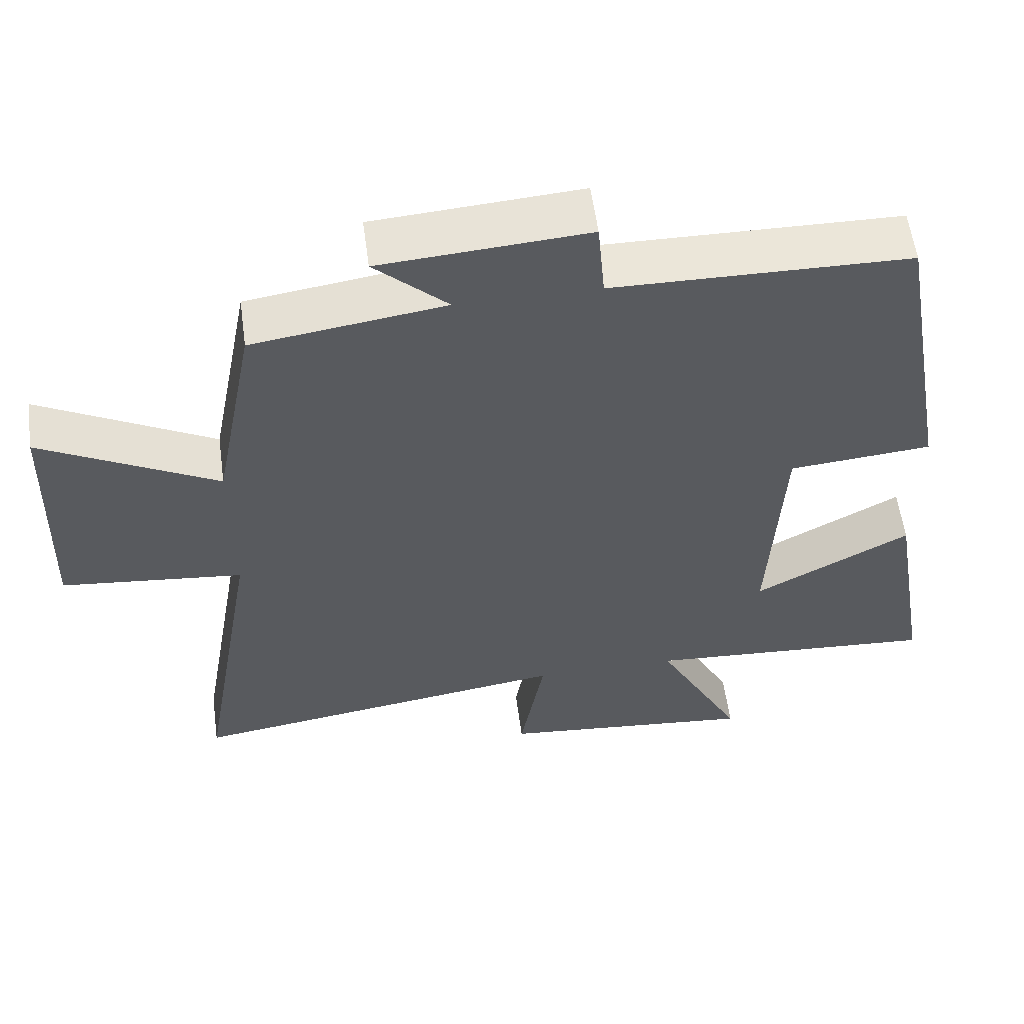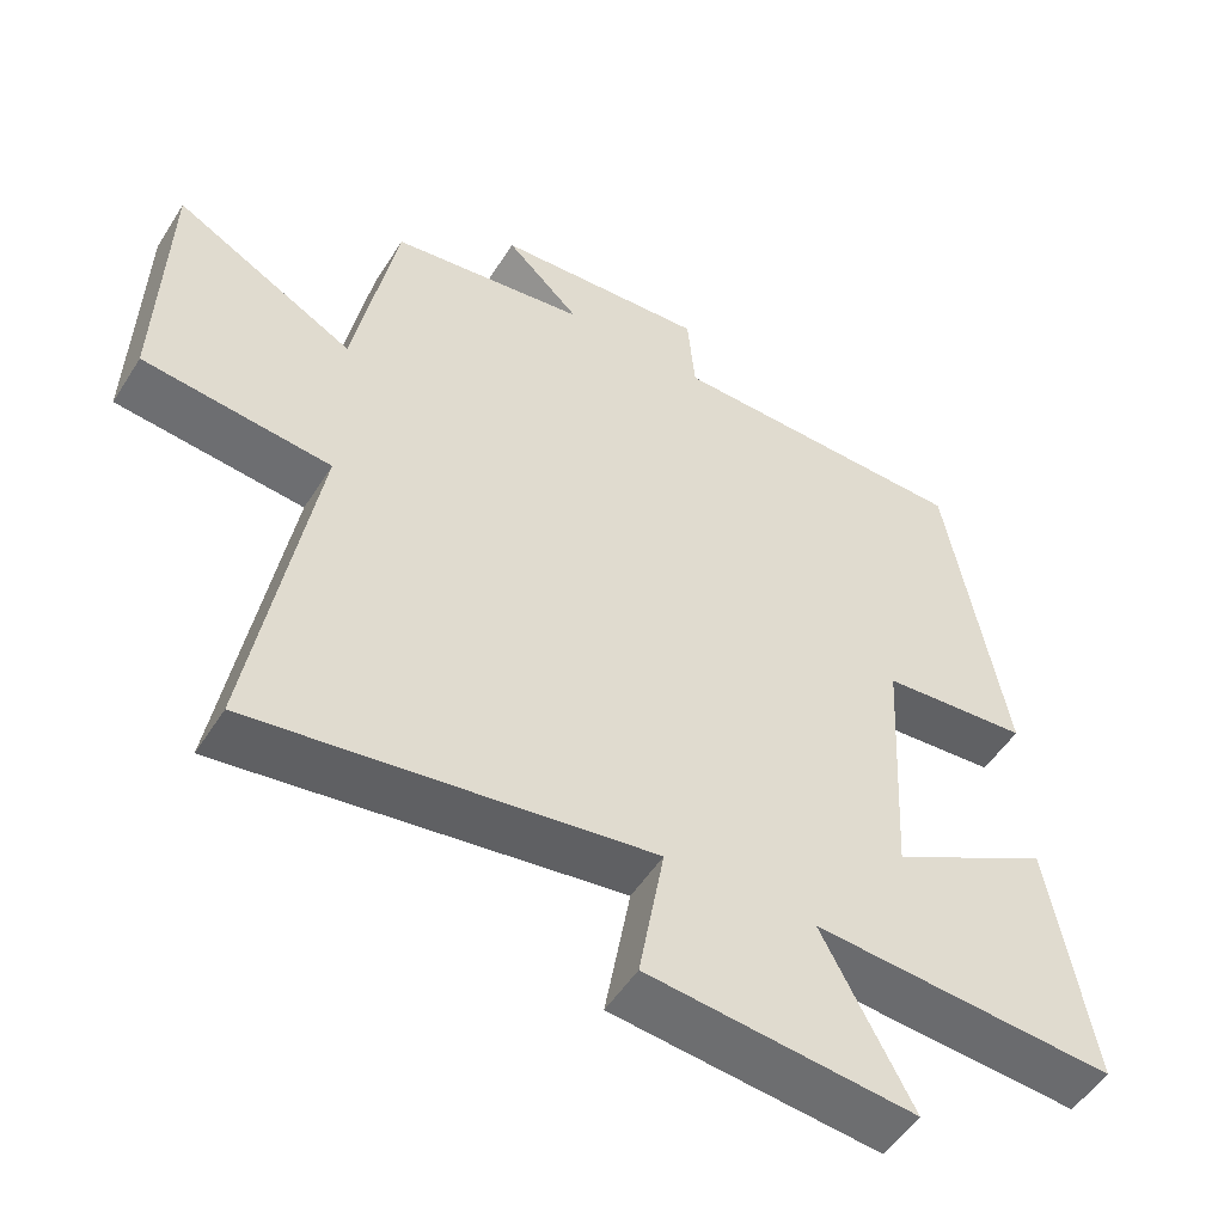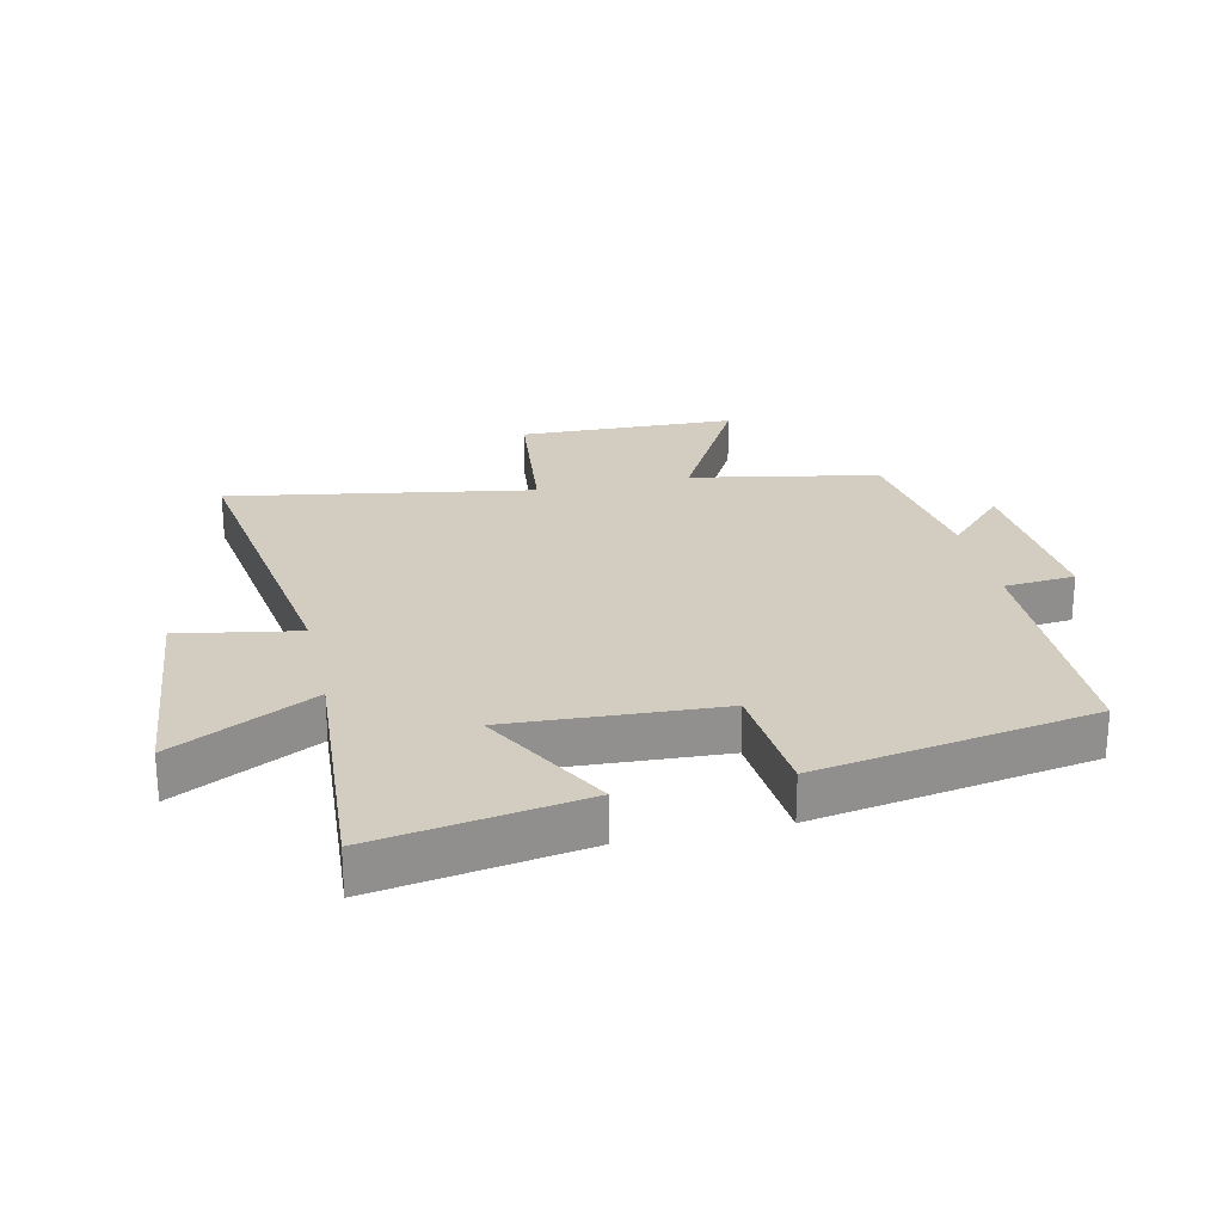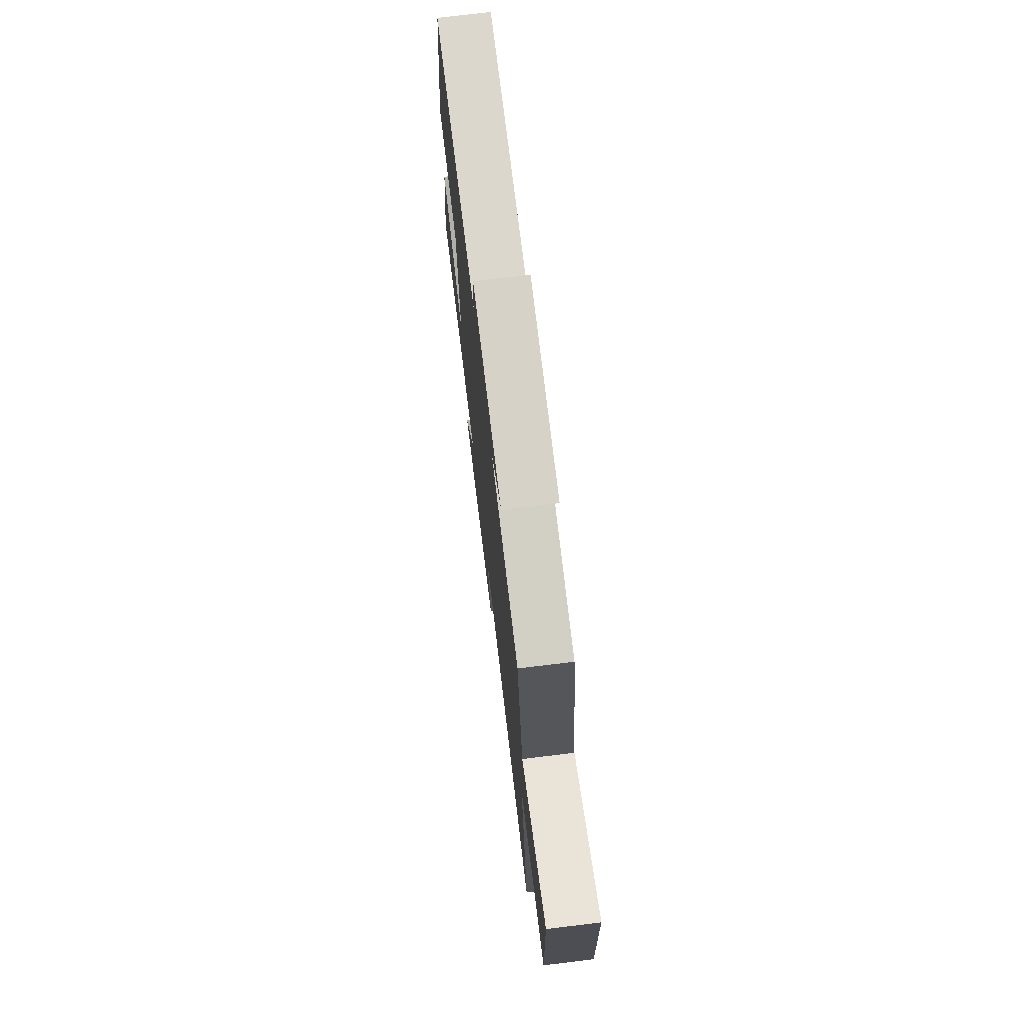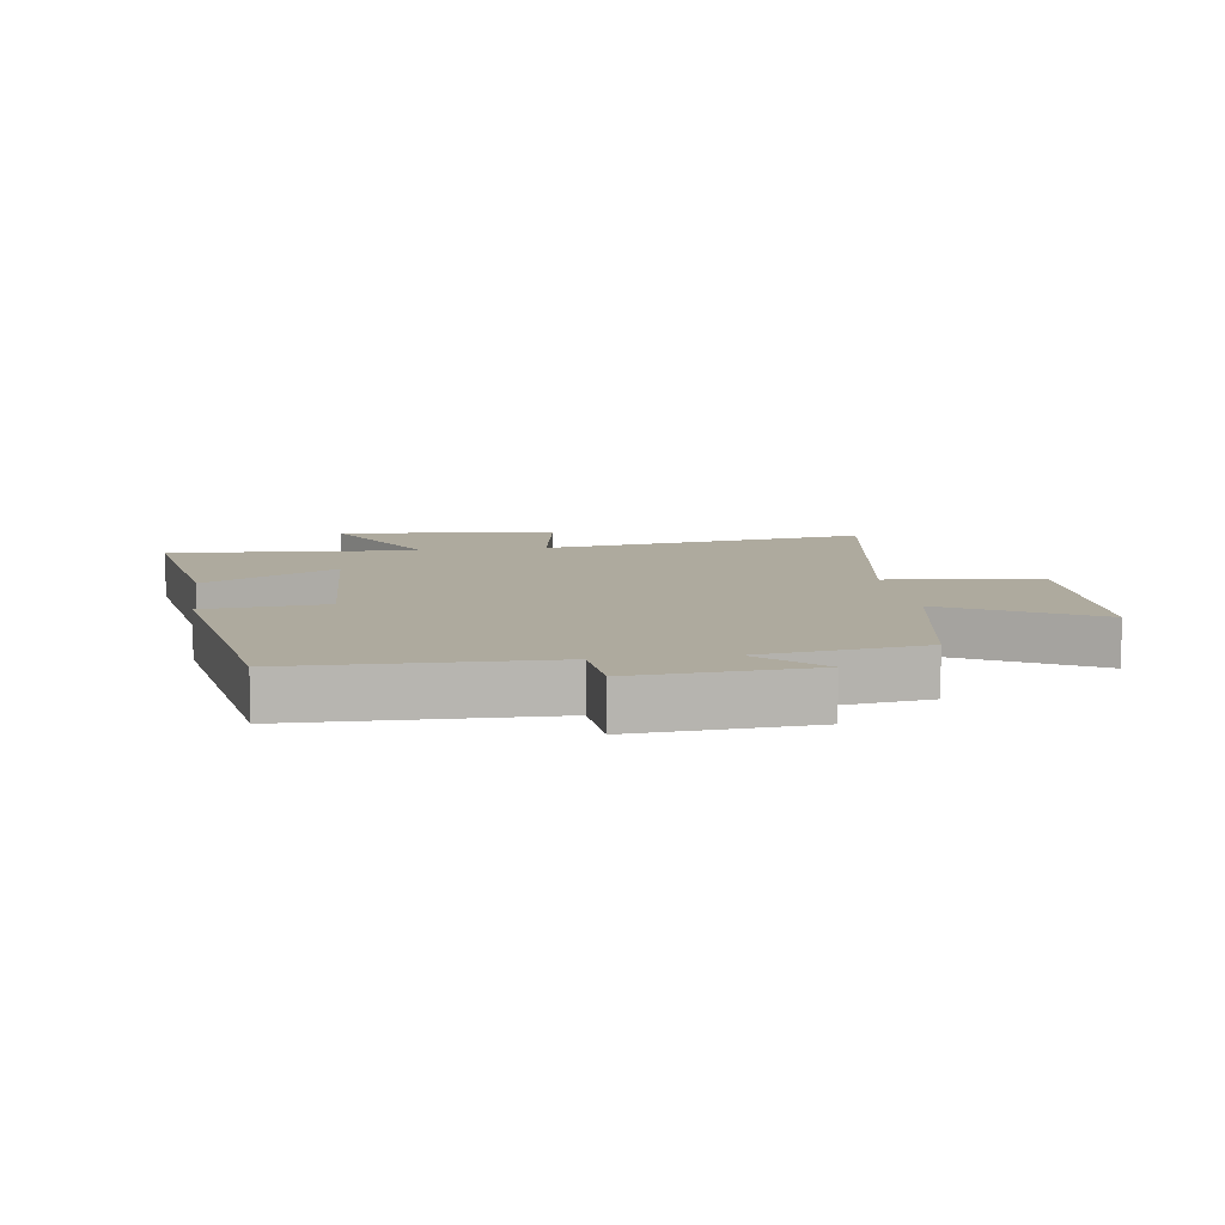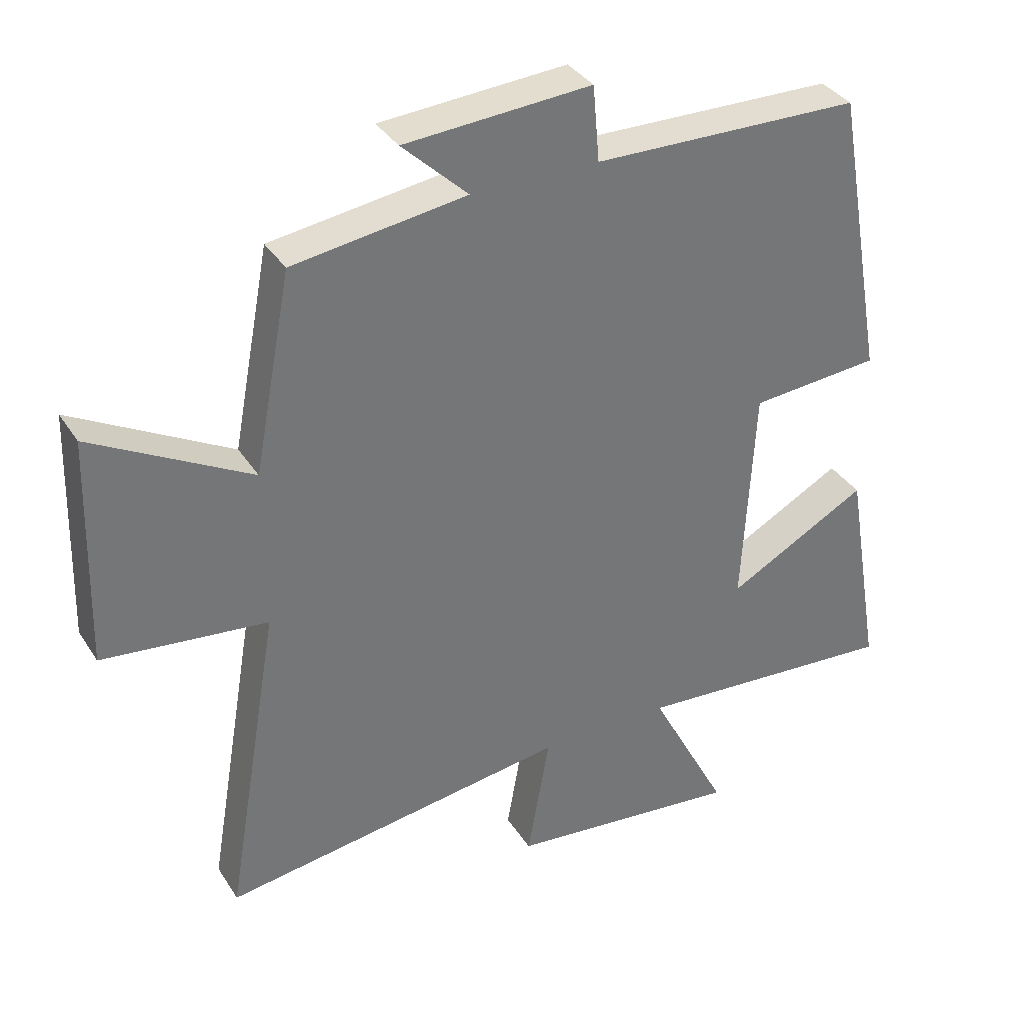
<metadata>
{"format":"obj","ext":"obj","renderer":"f3d","projection":"perspective","resolution":1024,"background":"white","views":[{"elev":57.5,"azim":172.3,"up":"+Z"},{"elev":-51.8,"azim":148.5,"up":"+Z"},{"elev":24.6,"azim":-102.6,"up":"+Y"},{"elev":74.0,"azim":83.1,"up":"+Z"},{"elev":9.3,"azim":-8.1,"up":"+Y"},{"elev":35.3,"azim":151.7,"up":"+Z"}]}
</metadata>
<code>
v 0.443 0.07 0.462
v 0.5 0.07 0.16
v 0.741 0.07 0.291
v 0.751 0.07 -0.061
v 0.5 0.07 -0.088
v 0.583 0.07 -0.578
v 0.052 0.07 -0.5
v 0.086 0.07 -0.693
v -0.27 0.07 -0.729
v -0.15 0.07 -0.5
v -0.556 0.07 -0.528
v -0.5 0.07 -0.194
v -0.285 0.07 -0.311
v -0.303 0.07 0.029
v -0.5 0.07 0.046
v -0.422 0.07 0.493
v -0.015 0.07 0.5
v -0.005 0.07 0.615
v 0.279 0.07 0.595
v 0.179 0.07 0.5
v 0.443 0 0.462
v 0.5 0 0.16
v 0.741 0 0.291
v 0.751 0 -0.061
v 0.5 0 -0.088
v 0.583 0 -0.578
v 0.052 0 -0.5
v 0.086 0 -0.693
v -0.27 0 -0.729
v -0.15 0 -0.5
v -0.556 0 -0.528
v -0.5 0 -0.194
v -0.285 0 -0.311
v -0.303 0 0.029
v -0.5 0 0.046
v -0.422 0 0.493
v -0.015 0 0.5
v -0.005 0 0.615
v 0.279 0 0.595
v 0.179 0 0.5
f 17 18 19 20
f 17 20 1 2
f 14 15 16 17
f 13 14 17 2
f 10 11 12 13
f 10 13 2 3
f 7 8 9 10
f 7 10 3
f 5 6 7
f 5 7 3
f 3 4 5
f 40 39 38 37
f 22 21 40 37
f 37 36 35 34
f 22 37 34 33
f 33 32 31 30
f 23 22 33 30
f 30 29 28 27
f 23 30 27
f 27 26 25
f 23 27 25
f 25 24 23
f 1 21 22 2
f 2 22 23 3
f 3 23 24 4
f 4 24 25 5
f 5 25 26 6
f 6 26 27 7
f 7 27 28 8
f 8 28 29 9
f 9 29 30 10
f 10 30 31 11
f 11 31 32 12
f 12 32 33 13
f 13 33 34 14
f 14 34 35 15
f 15 35 36 16
f 16 36 37 17
f 17 37 38 18
f 18 38 39 19
f 19 39 40 20
f 20 40 21 1

</code>
